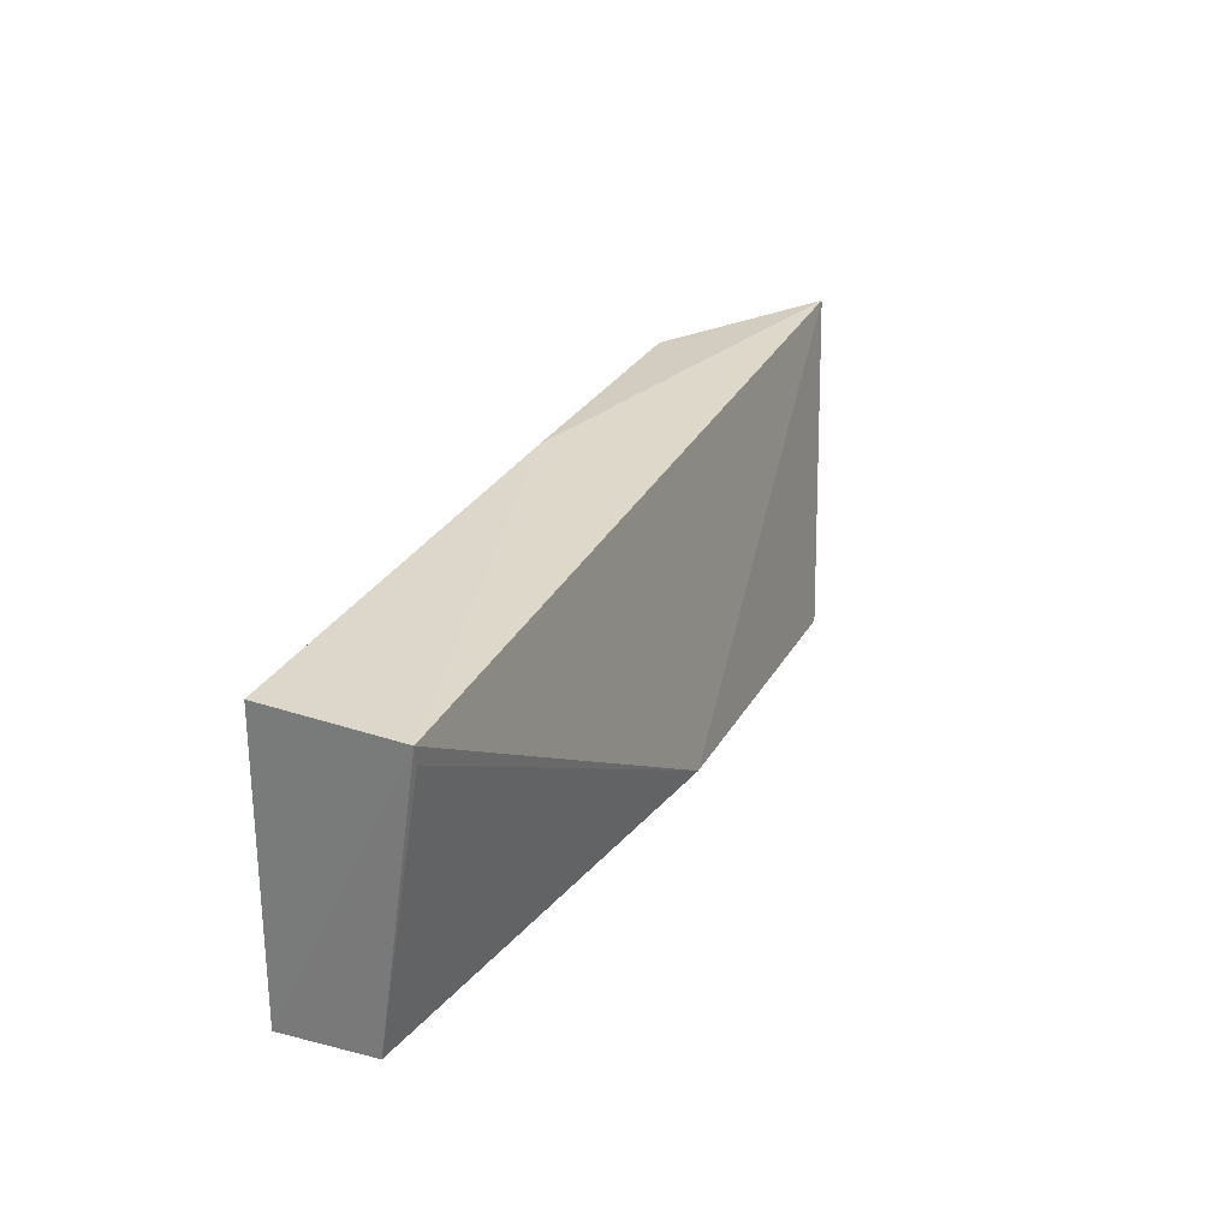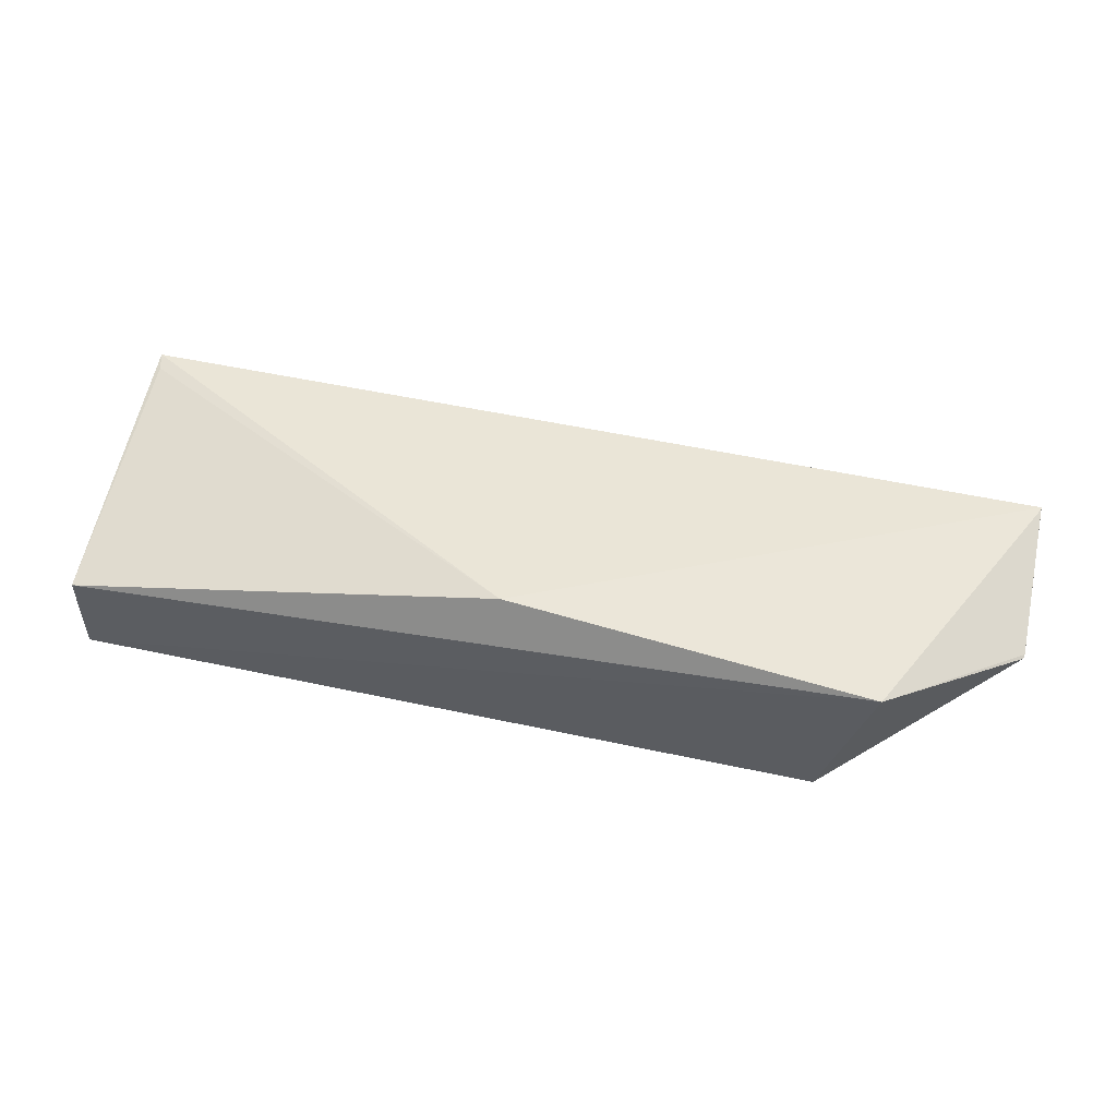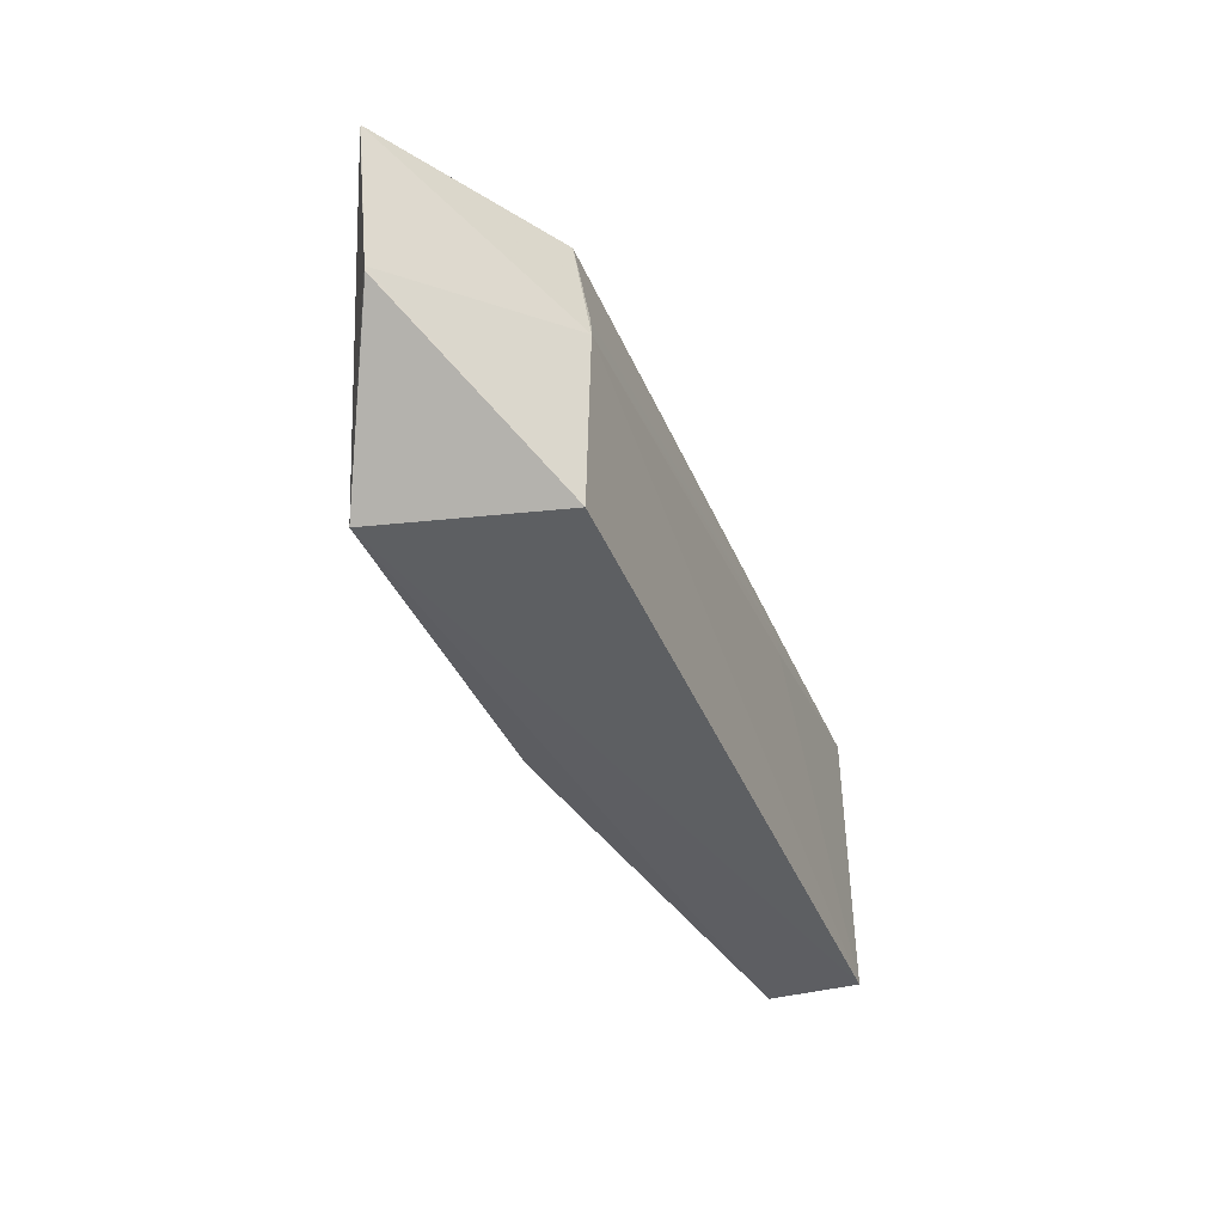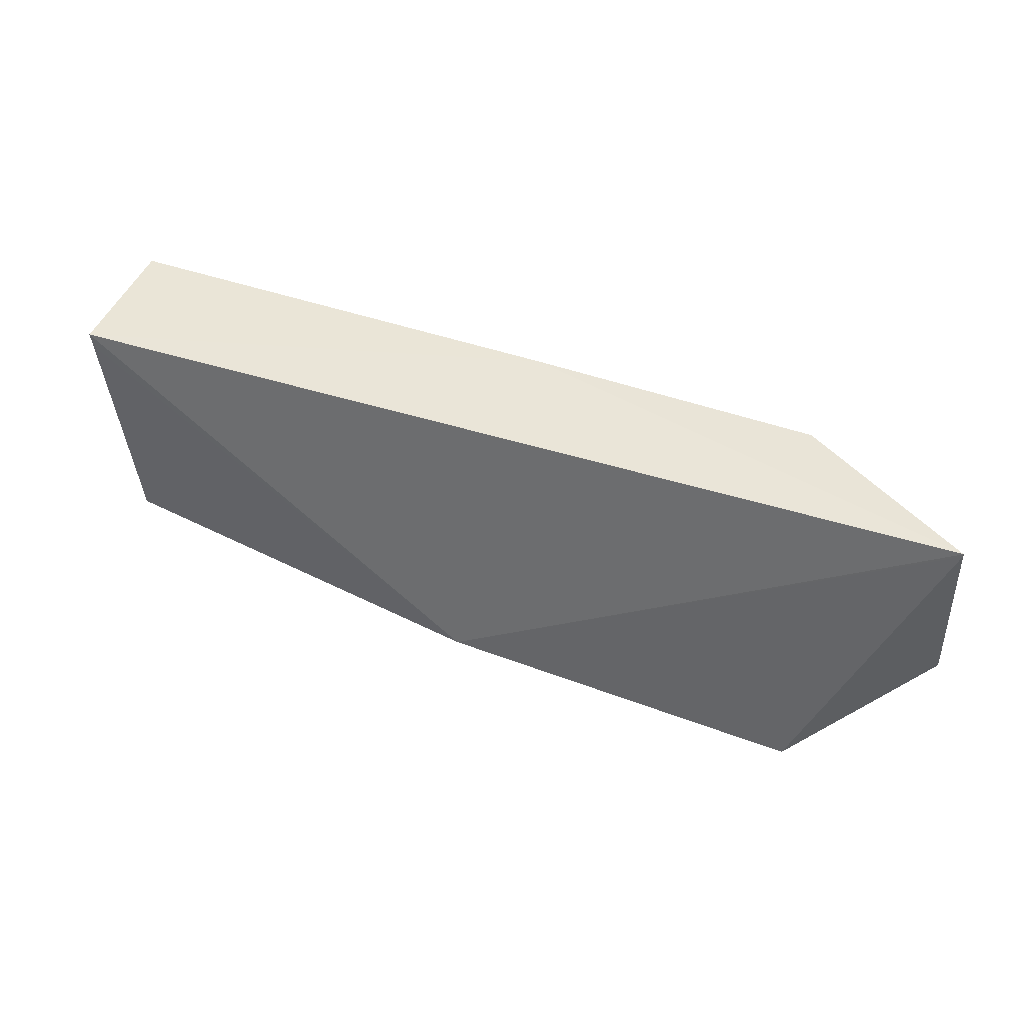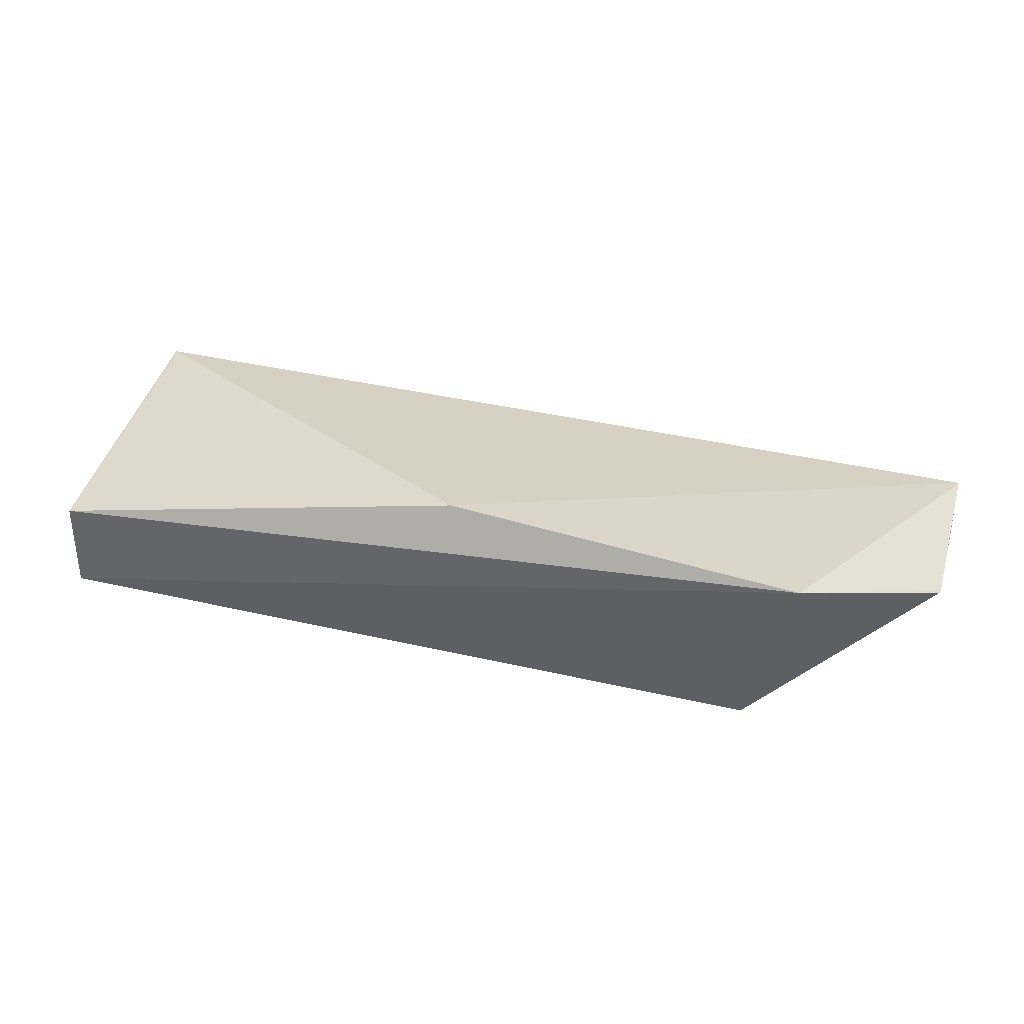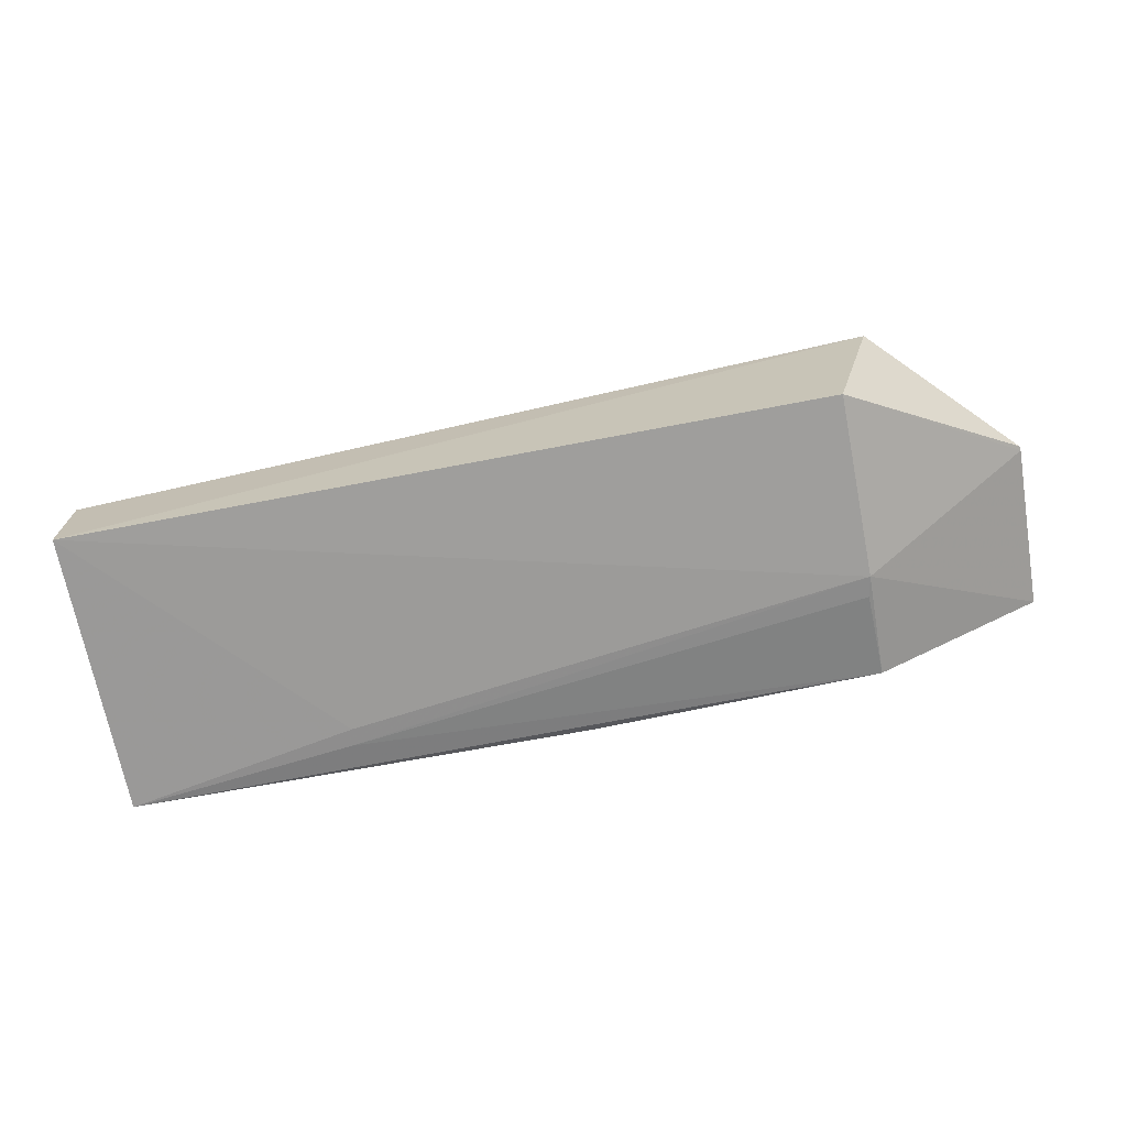
<metadata>
{"format":"obj","ext":"obj","renderer":"f3d","projection":"perspective","resolution":1024,"background":"white","views":[{"elev":27.7,"azim":-67.7,"up":"+Y"},{"elev":53.3,"azim":13.1,"up":"+Z"},{"elev":-39.2,"azim":110.3,"up":"+Y"},{"elev":44.1,"azim":21.7,"up":"+Y"},{"elev":36.6,"azim":17.0,"up":"+Z"},{"elev":-69.7,"azim":10.8,"up":"+Z"}]}
</metadata>
<code>
v 0.07567 0.06577 0.02147
v 0.07575 0.05232 0.02012
v 0.06197 0.05705 0.01139
v 0.002337 0.06556 0.01165
v 0.03683 0.0445 0.02569
v 0.06193 0.06569 0.01277
v 0.06548 0.04228 0.02515
v 0.002241 0.06502 0.02204
v 0.002344 0.04273 0.01145
v 0.02045 0.06354 0.01158
v 0.03912 0.06631 0.0129
v 0.07566 0.06556 0.0215
v 0.06192 0.04271 0.01171
v 0.02082 0.06211 0.01145
v 0.002348 0.04287 0.01883
v 0.06168 0.05873 0.01158
v 0.07568 0.05194 0.02008
v 0.002623 0.06359 0.02196
f 1 2 3
f 6 1 3
f 8 5 1
f 9 8 4
f 10 4 6
f 11 6 4
f 11 1 6
f 11 8 1
f 11 4 8
f 12 7 2
f 12 2 1
f 12 1 5
f 12 5 7
f 13 3 2
f 13 9 3
f 13 7 9
f 14 9 4
f 14 3 9
f 14 10 3
f 14 4 10
f 15 9 7
f 15 7 5
f 15 8 9
f 16 10 6
f 16 6 3
f 16 3 10
f 17 13 2
f 17 2 7
f 17 7 13
f 18 15 5
f 18 5 8
f 18 8 15

</code>
